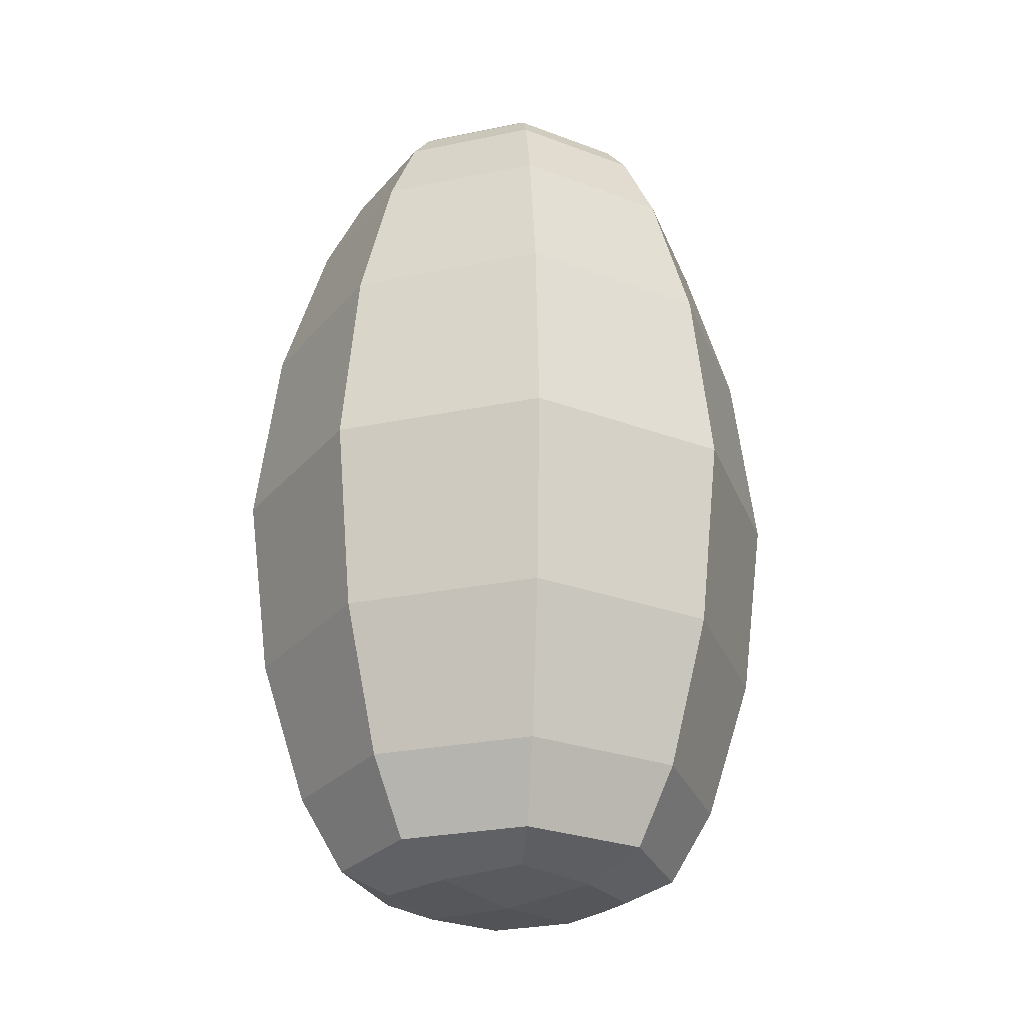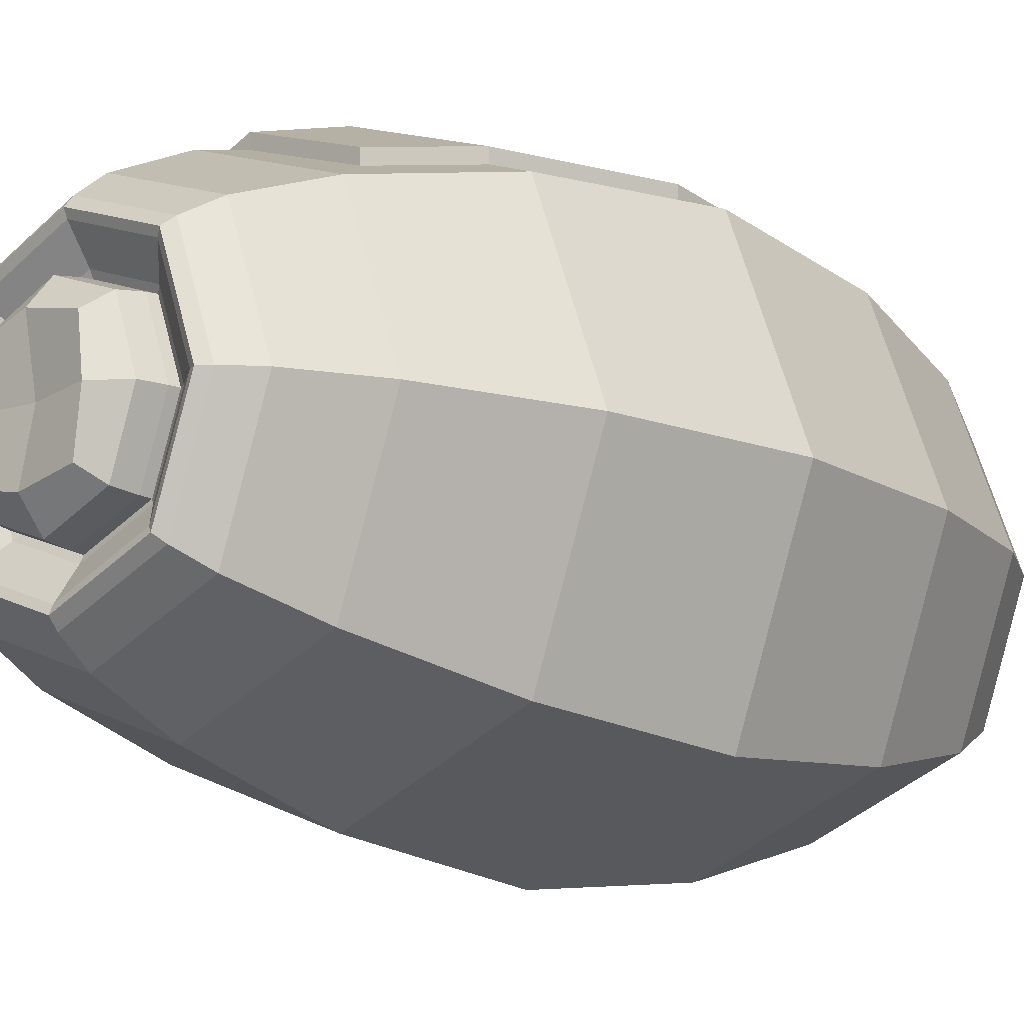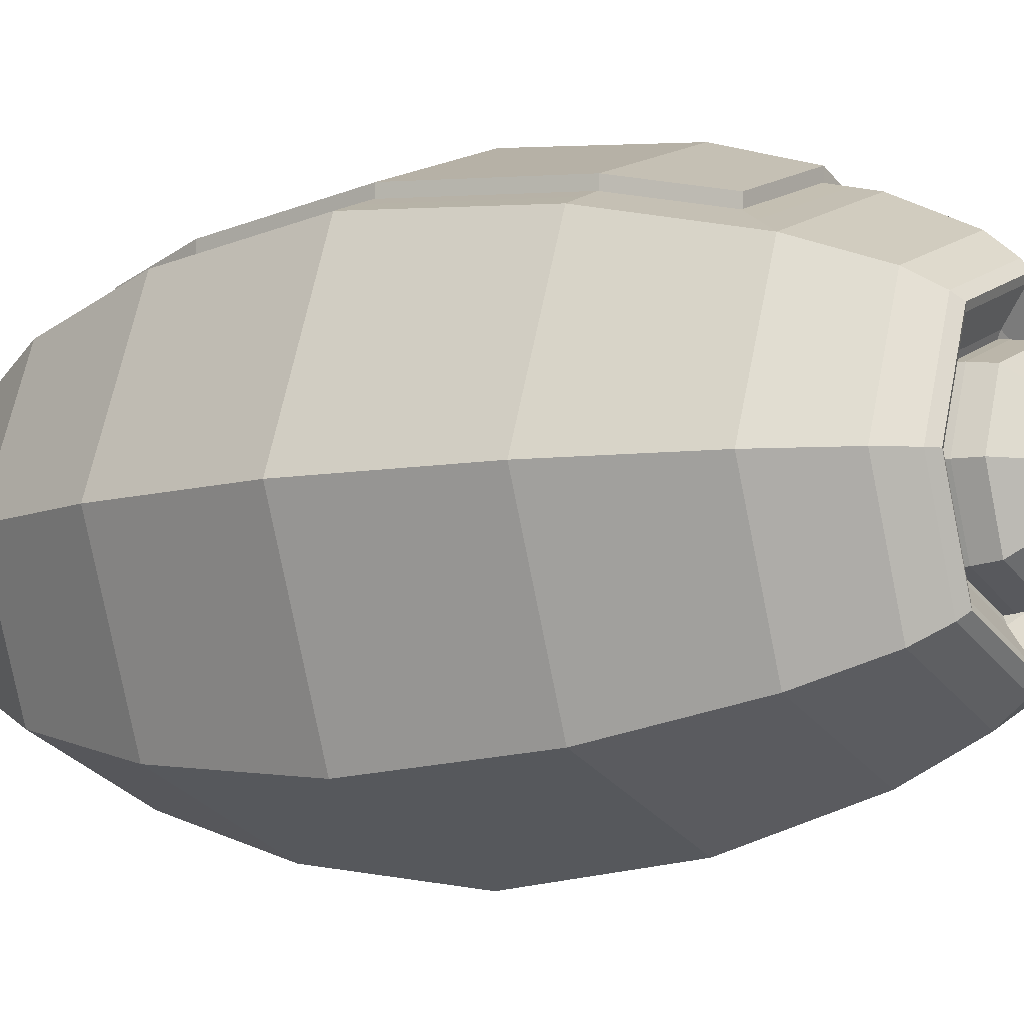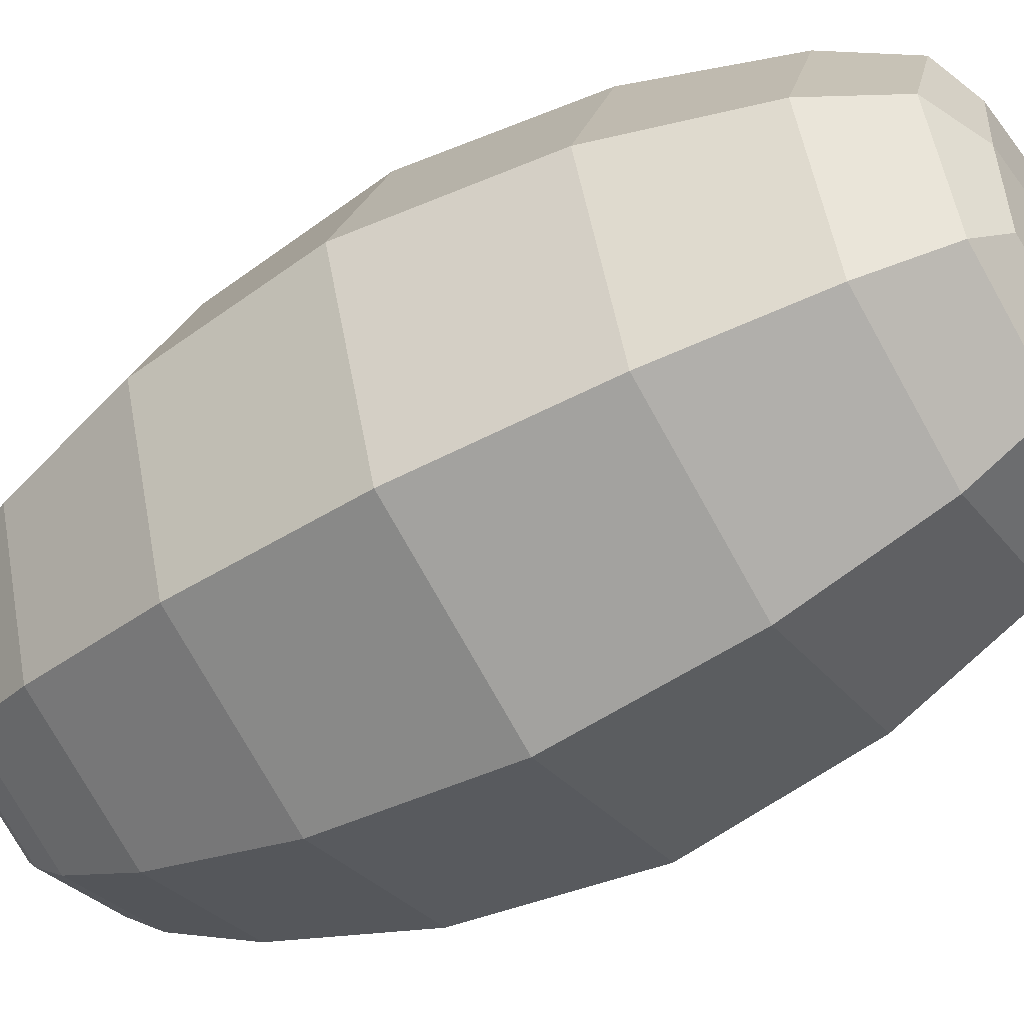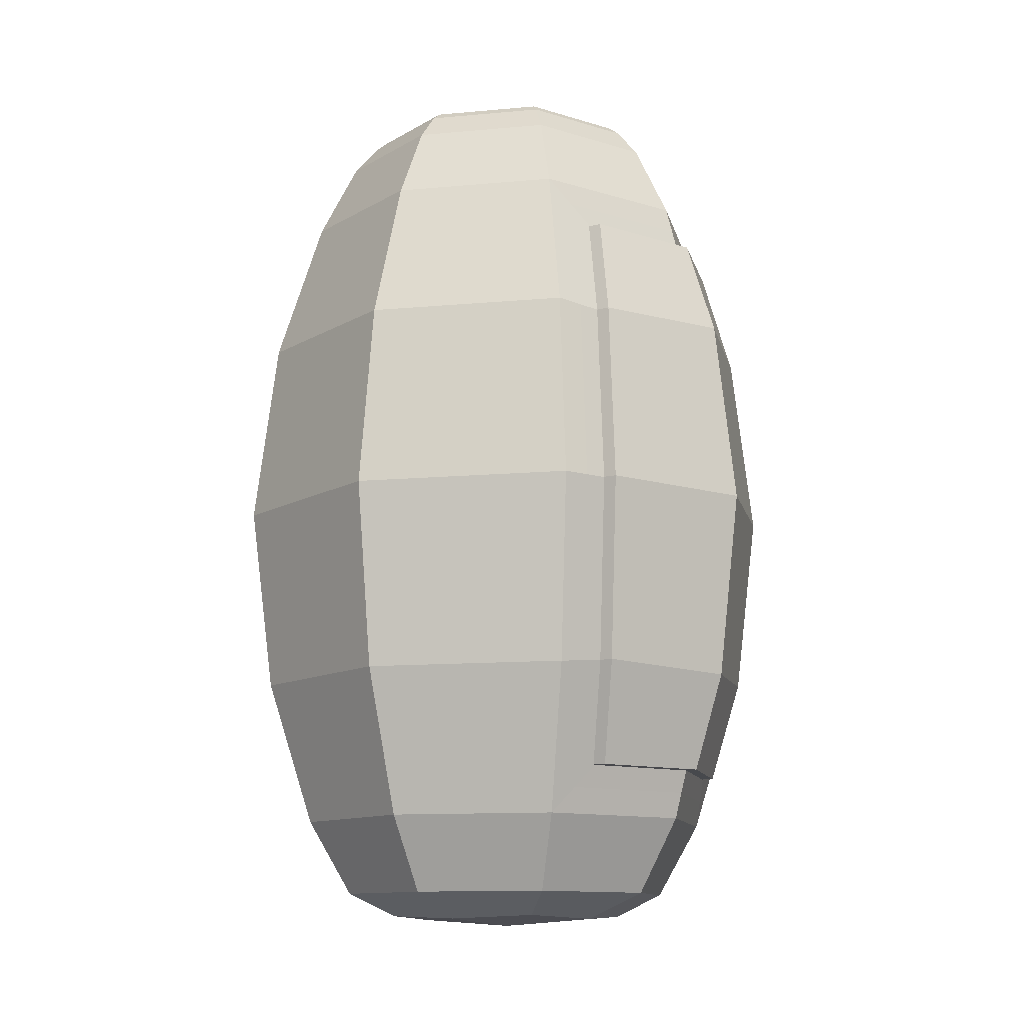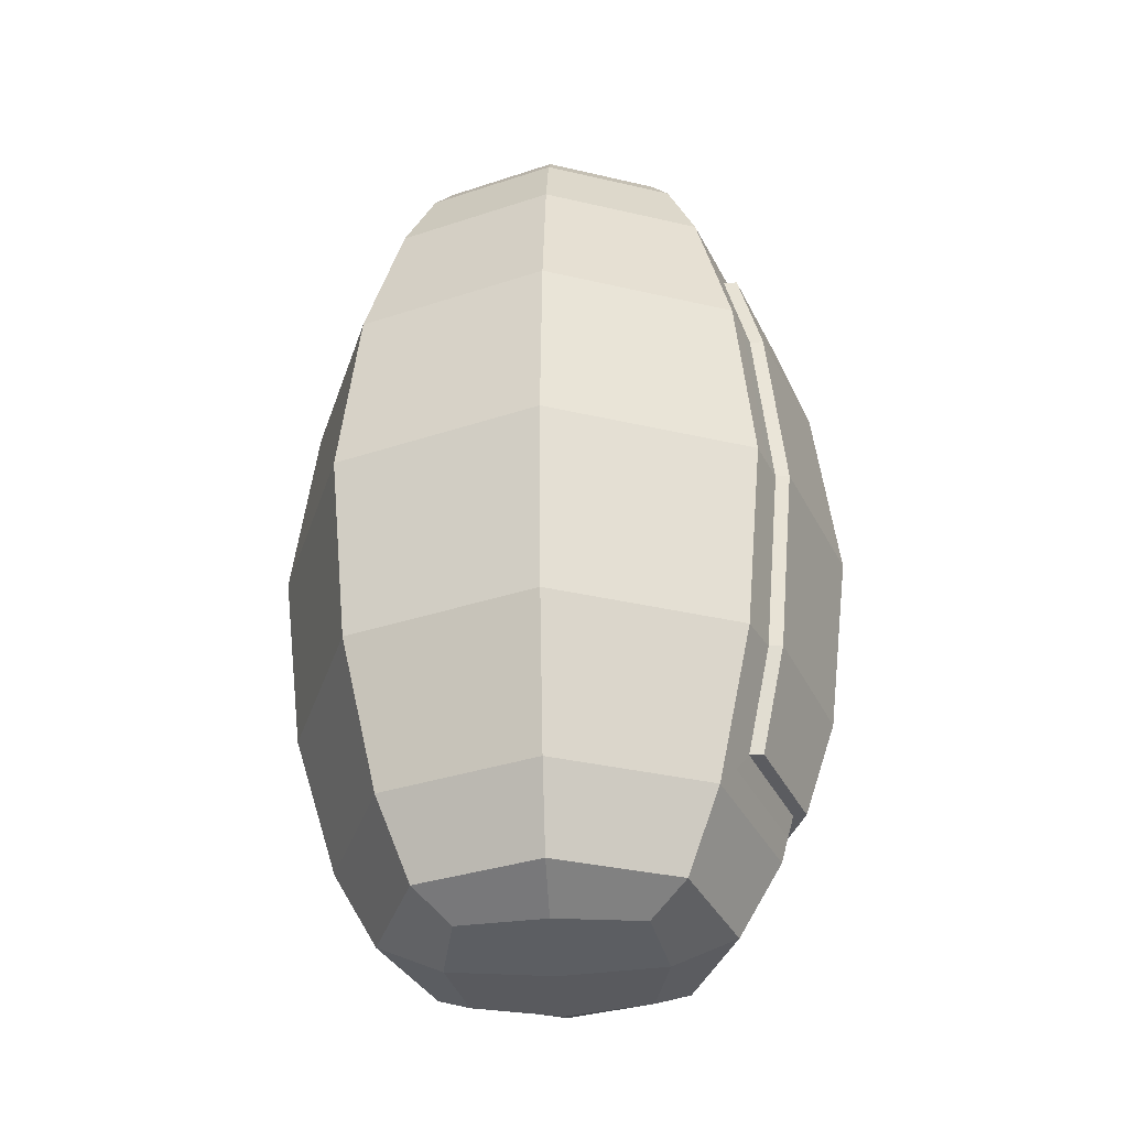
<metadata>
{"format":"obj","ext":"obj","renderer":"f3d","projection":"perspective","resolution":1024,"background":"white","views":[{"elev":-26.4,"azim":-141.3,"up":"+Y"},{"elev":-14.0,"azim":-135.9,"up":"+Z"},{"elev":-7.6,"azim":124.6,"up":"+Z"},{"elev":-52.4,"azim":-58.6,"up":"+Z"},{"elev":-11.8,"azim":-57.0,"up":"+Y"},{"elev":-35.1,"azim":-86.7,"up":"+Y"}]}
</metadata>
<code>
o Ship_Cube
v 0.648 5.994 -0.648
v 0.5908 0.06626 -0.5908
v 0.648 5.994 0.648
v 0.5908 0.06626 0.5908
v -0.648 5.994 -0.648
v -0.5908 0.06626 -0.5908
v -0.648 5.994 0.648
v -0.5908 0.06626 0.5908
v -1.035 0.7368 -1.035
v -0.7854 1.066 1.229
v 1.035 0.7368 -1.035
v 0.7854 4.93 1.229
v -0.7854 4.93 1.229
v 1.035 5.259 -1.035
v 0.7854 1.066 1.229
v -1.035 5.259 -1.035
v 1.366 2.998 -1.366
v -1.196 2.998 1.431
v 1.196 2.998 1.431
v -1.366 2.998 -1.366
v 0.7364 5.962 0.7364
v -0.7364 5.962 0.7364
v 0.7364 5.962 -0.7364
v -0.7364 5.962 -0.7364
v 0.4631 5.9 0.4631
v -0.4631 5.9 0.4631
v 0.4631 5.9 -0.4631
v -0.4631 5.9 -0.4631
v 0.5 5.855 0.5
v -0.5 5.855 0.5
v 0.5 5.855 -0.5
v -0.5 5.855 -0.5
v 0.3473 6.18 0.3473
v -0.3473 6.18 0.3473
v 0.3473 6.18 -0.3473
v -0.3473 6.18 -0.3473
v -1.423 0.7368 0
v -0 0.7368 -1.423
v 1.255 1.727 -1.255
v -1.086 4.252 1.322
v 1.086 1.743 1.322
v -1.255 1.727 -1.255
v -0 5.082 1.47
v 1.423 5.259 0
v 0 0.9132 1.47
v -1.423 5.259 -0
v 0 5.259 -1.423
v 1.423 0.7368 -0
v -0.7045 0.04451 0
v -0 0.04451 -0.7045
v 0 5.962 1.013
v 1.013 5.962 -0
v 0 0.04451 0.7045
v -1.013 5.962 -0
v 0 5.962 -1.013
v 0.7045 0.04451 0
v -0.8253 0.2247 -0.8253
v -0.8253 0.2247 0.8253
v 0.8253 0.2247 -0.8253
v 0.8508 5.775 0.8508
v -0.8508 5.775 0.8508
v 0.8508 5.775 -0.8508
v 0.8253 0.2247 0.8253
v -0.8508 5.775 -0.8508
v 1.255 4.268 -1.255
v -1.086 1.743 1.322
v 1.086 4.252 1.322
v -1.255 4.268 -1.255
v 0 2.998 -1.878
v 1.878 2.998 -0
v -1.878 2.998 -0
v 0 5.994 0.891
v 0.891 5.994 -0
v -0.891 5.994 -0
v -0 5.994 -0.891
v 0.6868 6.016 0.6868
v -0.6868 6.016 0.6868
v 0.6868 6.016 -0.6868
v -0.6868 6.016 -0.6868
v 0 5.855 0.6876
v 0.6876 5.855 -0
v -0.6876 5.855 0
v -0 5.855 -0.6876
v -0.574 5.924 0.574
v -0.574 5.924 -0.574
v 0.574 5.924 0.574
v 0.574 5.924 -0.574
v -0 5.9 0.6367
v 0.6367 5.9 0
v -0.6367 5.9 -0
v -0 5.9 -0.6367
v 0.4677 5.835 0.4677
v -0.4677 5.835 0.4677
v 0.4677 5.835 -0.4677
v -0.4677 5.835 -0.4677
v -0 6.206 0.4234
v 0.4234 6.206 0
v -0.4234 6.206 0
v -0 6.206 -0.4234
v -0.4432 6.055 -0.4432
v 0.4432 6.055 -0.4432
v 0.4432 6.055 0.4432
v -0.4432 6.055 0.4432
v -0.7893 5.924 -0
v -1.725 4.268 0
v 0 -0.001123 -0
v 1.725 4.268 -0
v -0 4.268 -1.725
v -1.132 0.2225 0
v -0 0.2225 -1.132
v -0 5.775 1.17
v 1.17 5.775 0
v -0 0.2225 1.132
v -1.17 5.775 -0
v 0 5.775 -1.17
v 1.132 0.2225 0
v 0 1.727 -1.725
v 1.725 1.727 0
v -1.725 1.727 -0
v 0 6.016 0.9443
v 0.9443 6.016 -0
v -0.9443 6.016 0
v -0 6.016 -0.9443
v 0 6.058 -0.6099
v -0 5.924 0.7893
v 0 5.924 -0.7893
v 0.7893 5.924 0
v -0 5.835 0.6431
v 0.6431 5.835 0
v -0.6431 5.835 -0
v 0 5.835 -0.6431
v 0 6.13 -0
v 0.6099 6.058 0
v -0.6099 6.058 -0
v -0 6.058 0.6099
v -1.366 2.998 1.366
v -1.255 4.268 1.255
v -1.035 5.259 1.035
v 1.366 2.998 1.366
v 1.255 1.727 1.255
v 1.035 0.7368 1.035
v 1.035 5.259 1.035
v -0 5.259 1.423
v -1.035 0.7368 1.035
v 0 0.7368 1.423
v -1.255 1.727 1.255
v 1.255 4.268 1.255
v -1.046 2.998 1.488
v -0.9378 4.239 1.38
v -0.9024 5.084 1.138
v 1.046 2.998 1.488
v 0.9378 1.756 1.38
v 0.9024 0.9115 1.138
v 0.9024 5.084 1.138
v -0 4.927 1.512
v -0.9024 0.9115 1.138
v 0 1.069 1.512
v -0.9378 1.756 1.38
v 0.9378 4.239 1.38
v 1.046 2.998 -0.8015
v 0 2.998 -0.4111
v -1.046 2.998 -0.8015
v 0.9378 4.239 -0.9087
v 0 4.268 -0.5639
v -0 4.927 -0.7767
v -0.9378 4.239 -0.9087
v 0.9378 1.756 -0.9087
v -0 1.727 -0.5639
v -0.9378 1.756 -0.9087
v 0 1.069 -0.7767
v -0.7854 4.93 -1.06
v 0.7854 1.066 -1.06
v 0.7854 4.93 -1.06
v -0.7854 1.066 -1.06
f 5 74 104 85
f 74 7 84 104
f 104 84 30 82
f 85 104 82 32
f 148 158 169 162
f 152 151 160 167
f 155 13 171 165
f 158 10 174 169
f 136 137 105 71
f 137 138 46 105
f 105 46 16 68
f 71 105 68 20
f 6 50 106 49
f 50 2 56 106
f 106 56 4 53
f 49 106 53 8
f 17 65 107 70
f 65 14 44 107
f 107 44 142 147
f 70 107 147 139
f 20 68 108 69
f 68 16 47 108
f 108 47 14 65
f 69 108 65 17
f 6 49 109 57
f 49 8 58 109
f 109 58 144 37
f 57 109 37 9
f 2 50 110 59
f 50 6 57 110
f 110 57 9 38
f 59 110 38 11
f 21 51 111 60
f 51 22 61 111
f 111 61 138 143
f 60 111 143 142
f 23 52 112 62
f 52 21 60 112
f 112 60 142 44
f 62 112 44 14
f 8 53 113 58
f 53 4 63 113
f 113 63 141 145
f 58 113 145 144
f 22 54 114 61
f 54 24 64 114
f 114 64 16 46
f 61 114 46 138
f 24 55 115 64
f 55 23 62 115
f 115 62 14 47
f 64 115 47 16
f 4 56 116 63
f 56 2 59 116
f 116 59 11 48
f 63 116 48 141
f 9 42 117 38
f 42 20 69 117
f 117 69 17 39
f 38 117 39 11
f 11 39 118 48
f 39 17 70 118
f 118 70 139 140
f 48 118 140 141
f 144 146 119 37
f 146 136 71 119
f 119 71 20 42
f 37 119 42 9
f 13 149 166 171
f 151 159 163 160
f 12 155 165 173
f 157 15 172 170
f 3 72 120 76
f 72 7 77 120
f 120 77 22 51
f 76 120 51 21
f 1 73 121 78
f 73 3 76 121
f 121 76 21 52
f 78 121 52 23
f 7 74 122 77
f 74 5 79 122
f 122 79 24 54
f 77 122 54 22
f 5 75 123 79
f 75 1 78 123
f 123 78 23 55
f 79 123 55 24
f 27 91 124 101
f 91 28 100 124
f 124 100 36 99
f 101 124 99 35
f 7 72 125 84
f 72 3 86 125
f 125 86 29 80
f 84 125 80 30
f 1 75 126 87
f 75 5 85 126
f 126 85 32 83
f 87 126 83 31
f 3 73 127 86
f 73 1 87 127
f 127 87 31 81
f 86 127 81 29
f 25 88 128 92
f 88 26 93 128
f 128 93 30 80
f 92 128 80 29
f 27 89 129 94
f 89 25 92 129
f 129 92 29 81
f 94 129 81 31
f 26 90 130 93
f 90 28 95 130
f 130 95 32 82
f 93 130 82 30
f 28 91 131 95
f 91 27 94 131
f 131 94 31 83
f 95 131 83 32
f 35 99 132 97
f 99 36 98 132
f 132 98 34 96
f 97 132 96 33
f 25 89 133 102
f 89 27 101 133
f 133 101 35 97
f 102 133 97 33
f 28 90 134 100
f 90 26 103 134
f 134 103 34 98
f 100 134 98 36
f 26 88 135 103
f 88 25 102 135
f 135 102 33 96
f 103 135 96 34
f 18 40 137 136
f 40 150 138 137
f 19 41 140 139
f 41 153 141 140
f 43 154 142 143
f 150 43 143 138
f 45 156 144 145
f 153 45 145 141
f 156 66 146 144
f 66 18 136 146
f 154 67 147 142
f 67 19 139 147
f 148 149 40 18
f 149 13 150 40
f 151 152 41 19
f 152 15 153 41
f 155 12 154 43
f 13 155 43 150
f 157 10 156 45
f 15 157 45 153
f 10 158 66 156
f 158 148 18 66
f 12 159 67 154
f 159 151 19 67
f 160 163 164 161
f 163 173 165 164
f 164 165 171 166
f 161 164 166 162
f 172 167 168 170
f 167 160 161 168
f 168 161 162 169
f 170 168 169 174
f 10 157 170 174
f 15 152 167 172
f 159 12 173 163
f 149 148 162 166
o Door_Cube.001
v -1.058 3 1.233
v -0.01207 3 1.623
v 1.034 3 1.233
v -0.7975 1.067 1.316
v 0.7734 4.932 1.316
v -0.7975 4.932 1.316
v 0.7734 1.067 1.316
v -0.01207 3 1.965
v -0.01207 4.27 1.812
v -0.01207 1.729 1.812
v -1.058 3 1.574
v -0.9499 4.241 1.467
v 1.034 3 1.574
v 0.9257 1.758 1.467
v -0.01207 4.929 1.599
v -0.01207 1.07 1.599
v -0.9499 1.758 1.467
v 0.9257 4.241 1.467
v 0.9257 4.241 1.126
v -0.01207 4.27 1.47
v -0.01207 4.929 1.258
v -0.9499 4.241 1.126
v 0.9257 1.758 1.126
v -0.01207 1.729 1.47
v -0.9499 1.758 1.126
v -0.01207 1.07 1.258
v -0.7975 4.932 0.9743
v 0.7734 1.067 0.9743
v 0.7734 4.932 0.9743
v -0.7975 1.067 0.9743
f 187 192 183 182
f 192 179 189 183
f 183 189 180 186
f 182 183 186 185
f 181 188 184 190
f 188 187 182 184
f 184 182 185 191
f 190 184 191 178
f 177 176 194 193
f 193 194 195 203
f 194 196 201 195
f 176 175 196 194
f 202 200 198 197
f 197 198 176 177
f 198 199 175 176
f 200 204 199 198
f 190 200 202 181
f 179 203 195 189
f 187 177 193 192
f 180 201 196 186
f 191 199 204 178
f 189 195 201 180
f 188 197 177 187
f 185 175 199 191
f 178 204 200 190
f 181 202 197 188
f 192 193 203 179
f 186 196 175 185

</code>
